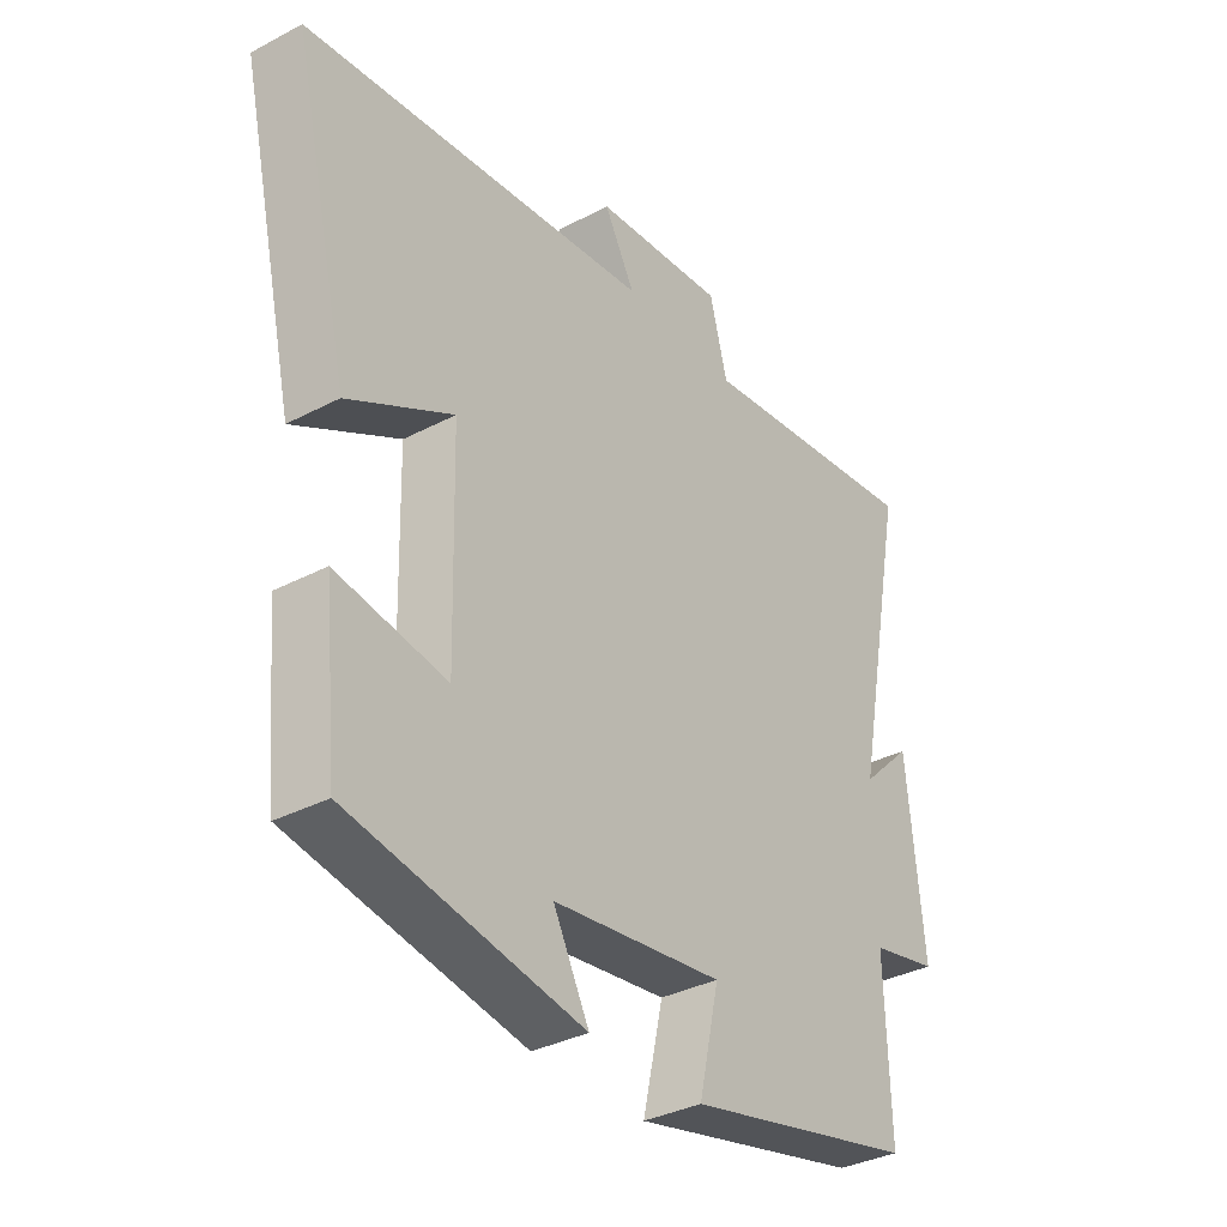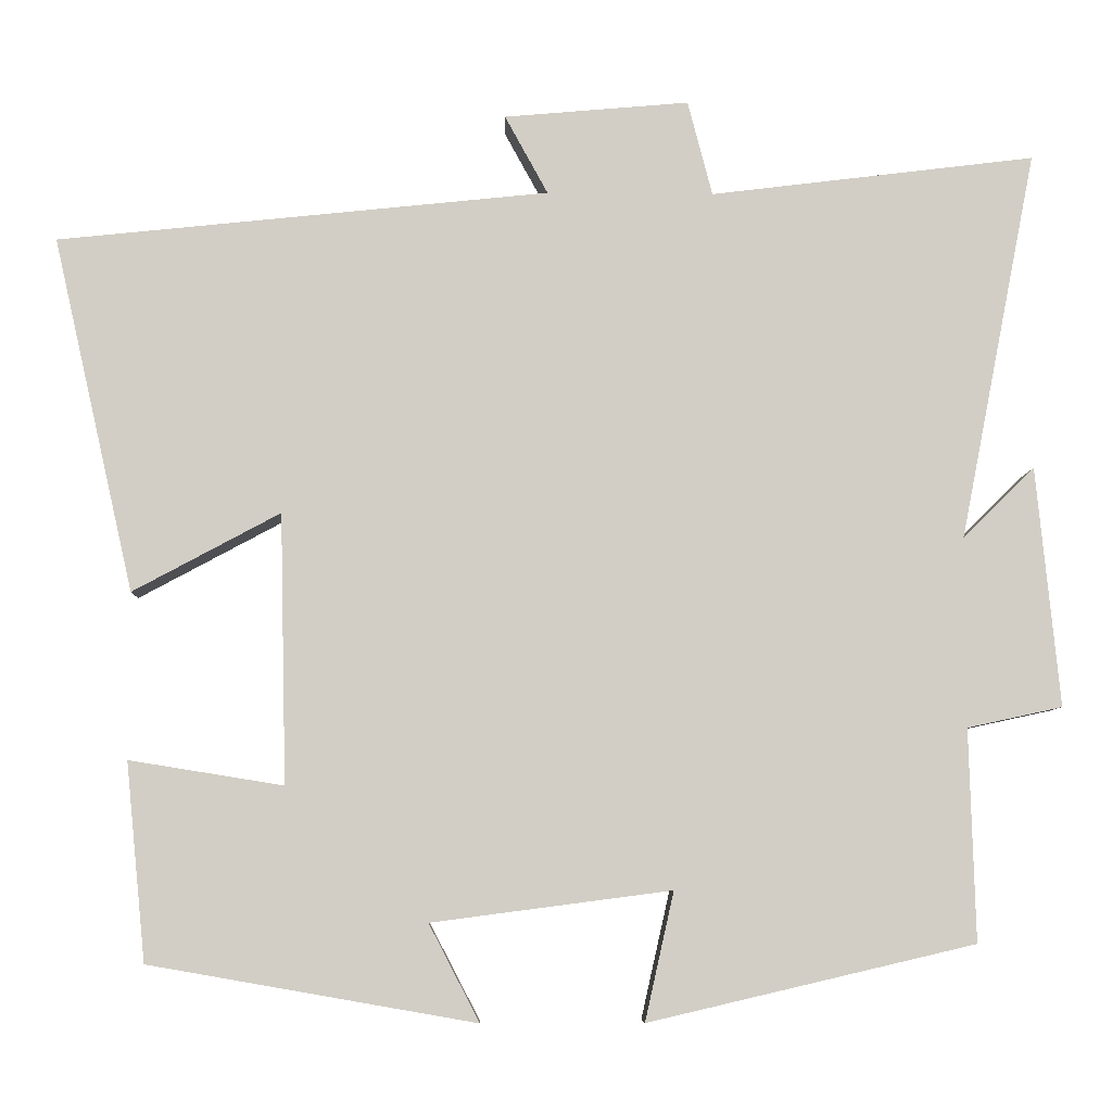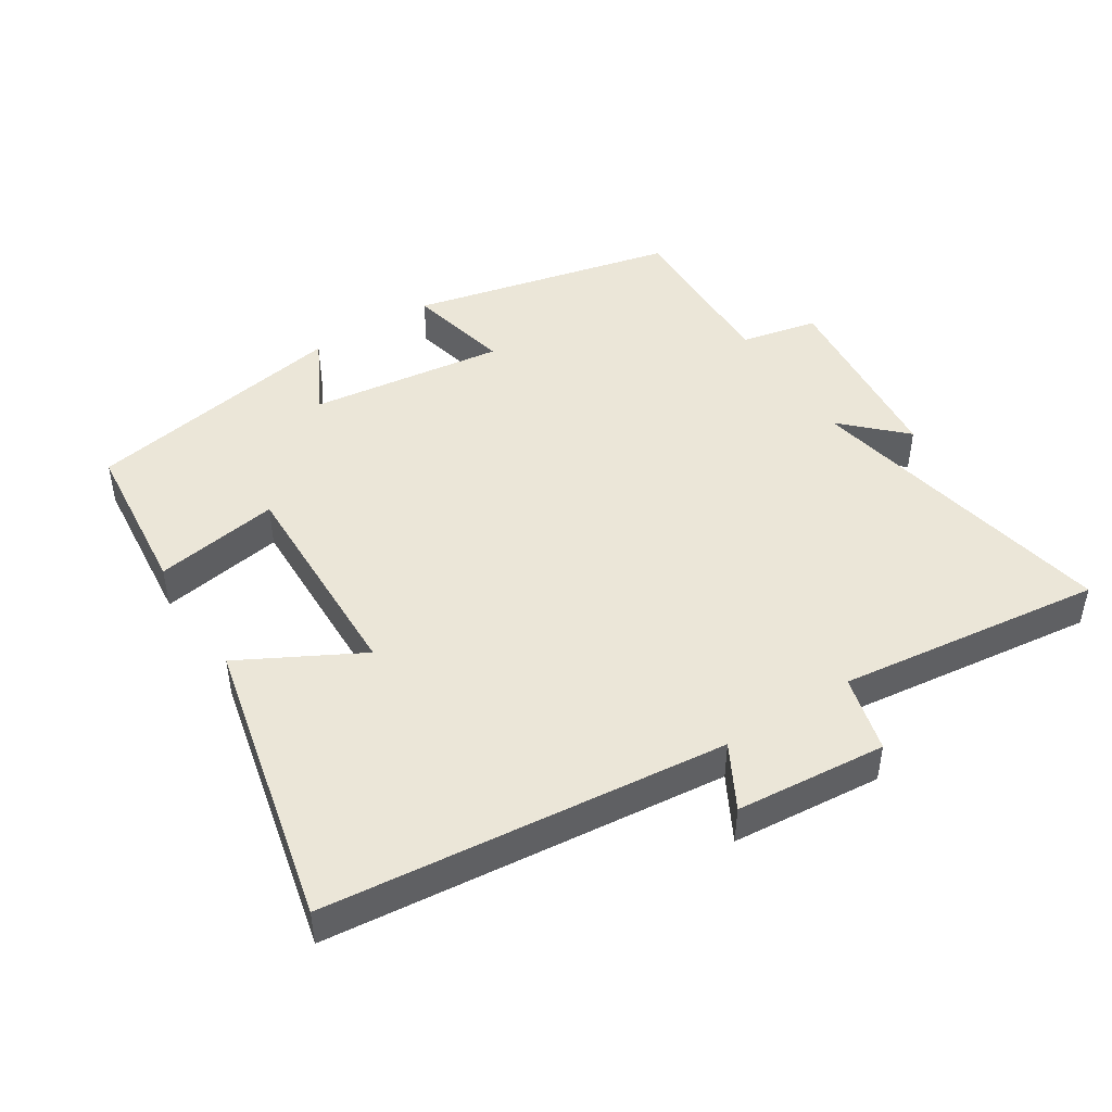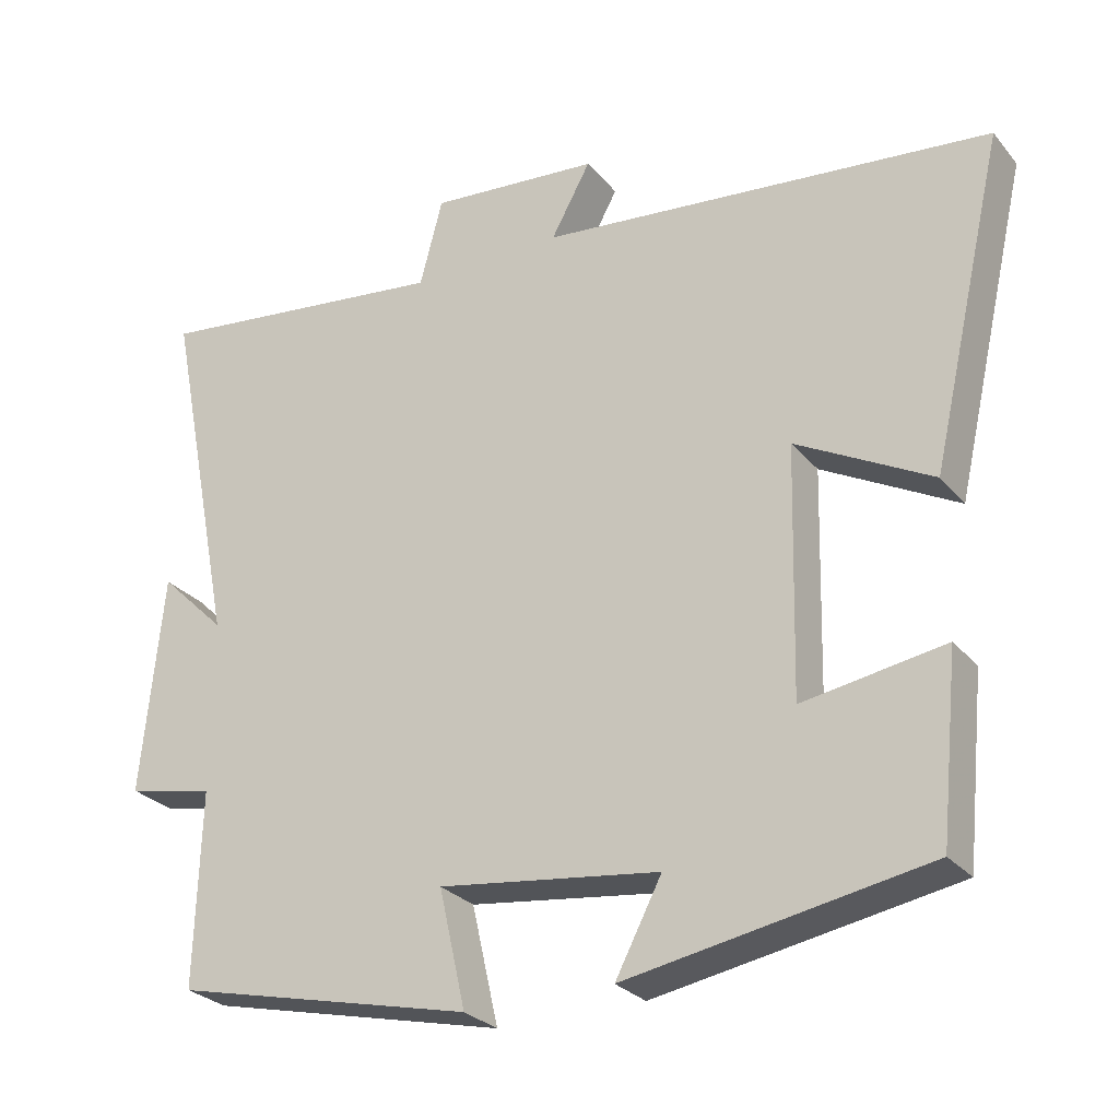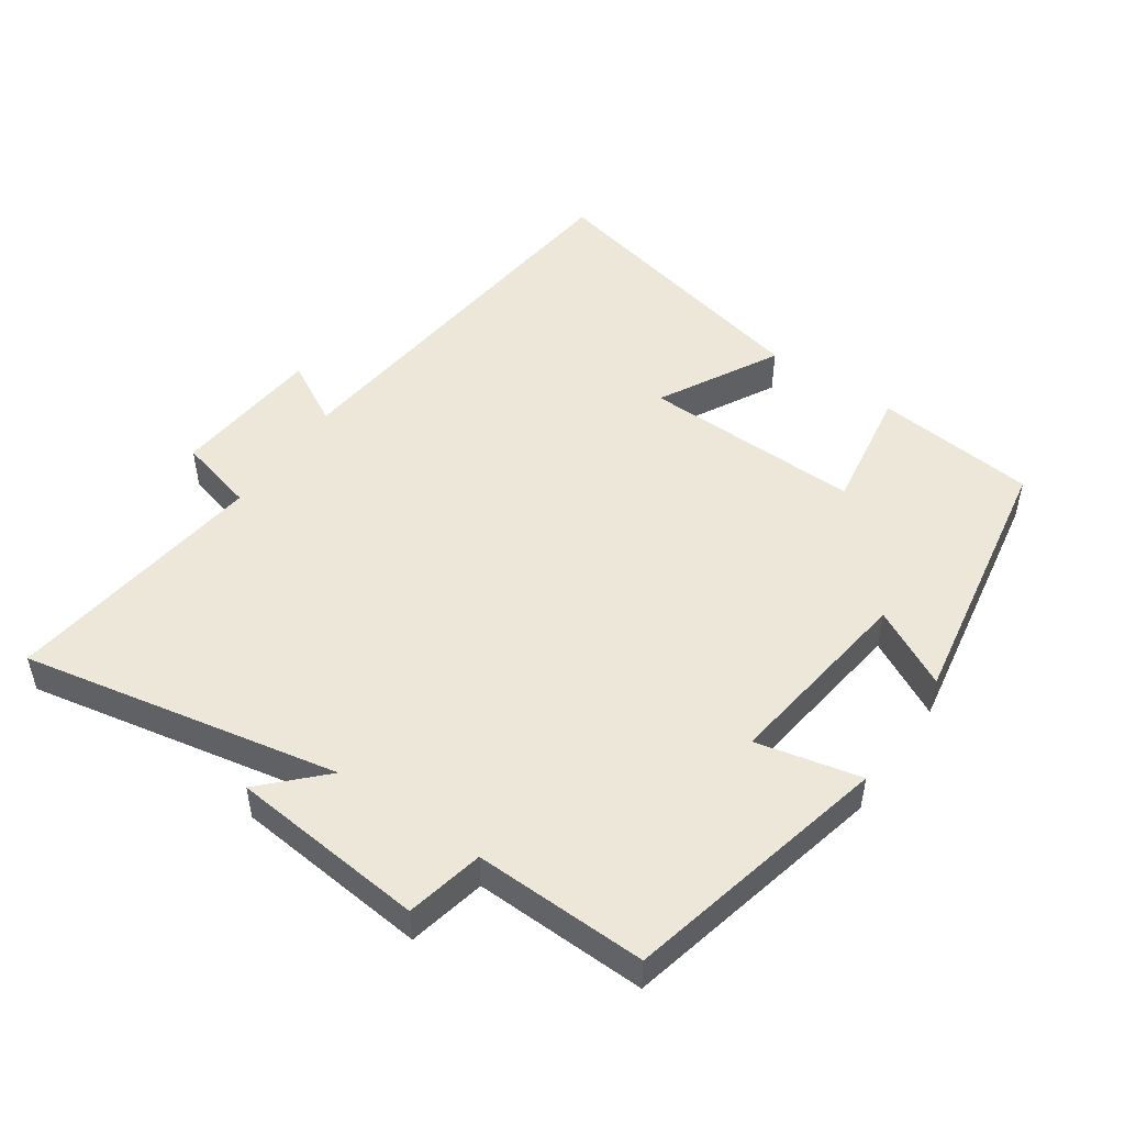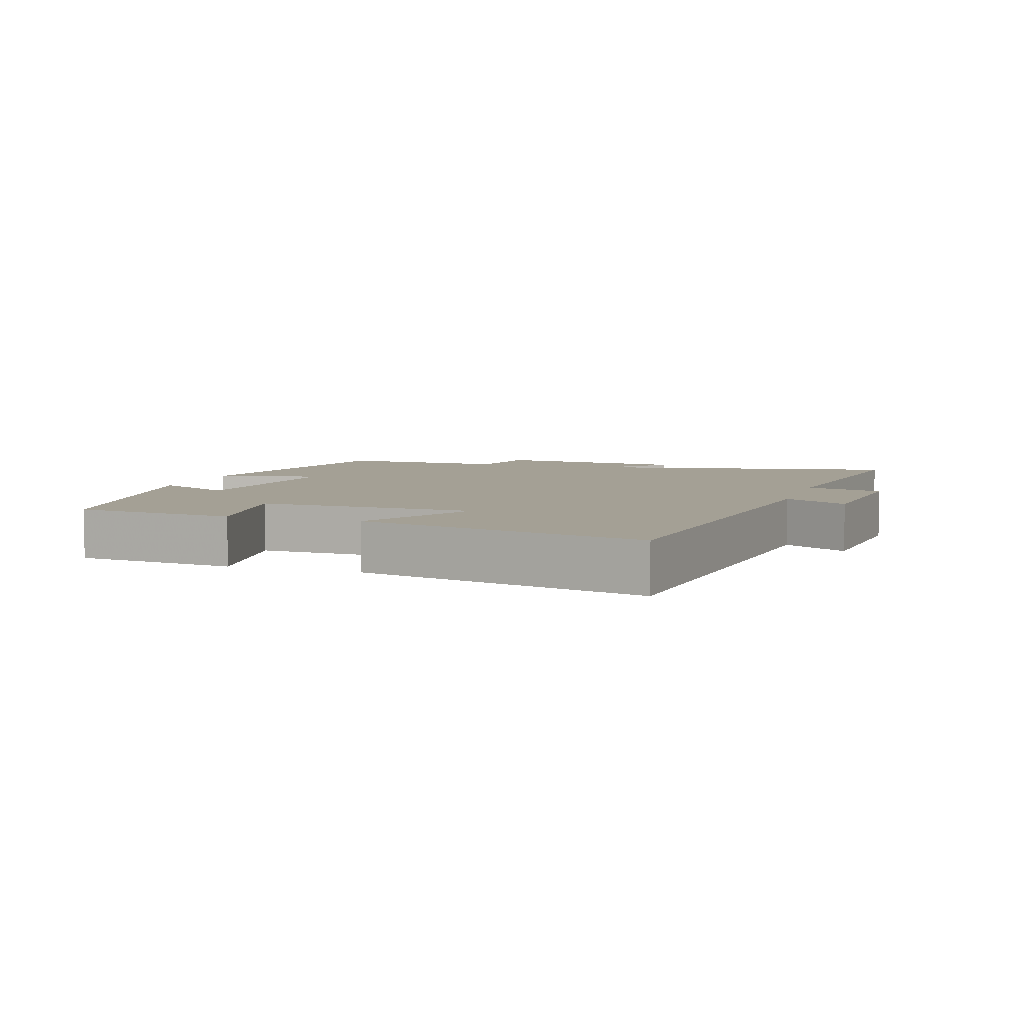
<metadata>
{"format":"obj","ext":"obj","renderer":"f3d","projection":"perspective","resolution":1024,"background":"white","views":[{"elev":-34.8,"azim":-54.9,"up":"+Z"},{"elev":-7.0,"azim":-1.8,"up":"+Z"},{"elev":46.5,"azim":-32.6,"up":"+Y"},{"elev":-27.4,"azim":-149.1,"up":"+Z"},{"elev":49.8,"azim":124.6,"up":"+Y"},{"elev":5.8,"azim":-71.9,"up":"+Y"}]}
</metadata>
<code>
v -0.598 0.07 0.437
v -0.003 0.07 0.5
v -0.055 0.07 0.595
v 0.169 0.07 0.615
v 0.199 0.07 0.5
v 0.593 0.07 0.549
v 0.5 0.07 0.078
v 0.587 0.07 0.163
v 0.615 0.07 -0.127
v 0.5 0.07 -0.152
v 0.507 0.07 -0.408
v 0.112 0.07 -0.5
v 0.147 0.07 -0.345
v -0.143 0.07 -0.383
v -0.082 0.07 -0.5
v -0.476 0.07 -0.431
v -0.5 0.07 -0.192
v -0.314 0.07 -0.222
v -0.322 0.07 0.104
v -0.5 0.07 0.008
v -0.598 0 0.437
v -0.003 0 0.5
v -0.055 0 0.595
v 0.169 0 0.615
v 0.199 0 0.5
v 0.593 0 0.549
v 0.5 0 0.078
v 0.587 0 0.163
v 0.615 0 -0.127
v 0.5 0 -0.152
v 0.507 0 -0.408
v 0.112 0 -0.5
v 0.147 0 -0.345
v -0.143 0 -0.383
v -0.082 0 -0.5
v -0.476 0 -0.431
v -0.5 0 -0.192
v -0.314 0 -0.222
v -0.322 0 0.104
v -0.5 0 0.008
f 19 20 1 2
f 18 19 2
f 16 17 18
f 15 16 18
f 14 15 18
f 13 14 18 2
f 10 11 12 13
f 10 13 2
f 7 8 9 10
f 7 10 2 3
f 5 6 7
f 5 7 3
f 3 4 5
f 22 21 40 39
f 22 39 38
f 38 37 36
f 38 36 35
f 38 35 34
f 22 38 34 33
f 33 32 31 30
f 22 33 30
f 30 29 28 27
f 23 22 30 27
f 27 26 25
f 23 27 25
f 25 24 23
f 1 21 22 2
f 2 22 23 3
f 3 23 24 4
f 4 24 25 5
f 5 25 26 6
f 6 26 27 7
f 7 27 28 8
f 8 28 29 9
f 9 29 30 10
f 10 30 31 11
f 11 31 32 12
f 12 32 33 13
f 13 33 34 14
f 14 34 35 15
f 15 35 36 16
f 16 36 37 17
f 17 37 38 18
f 18 38 39 19
f 19 39 40 20
f 20 40 21 1

</code>
